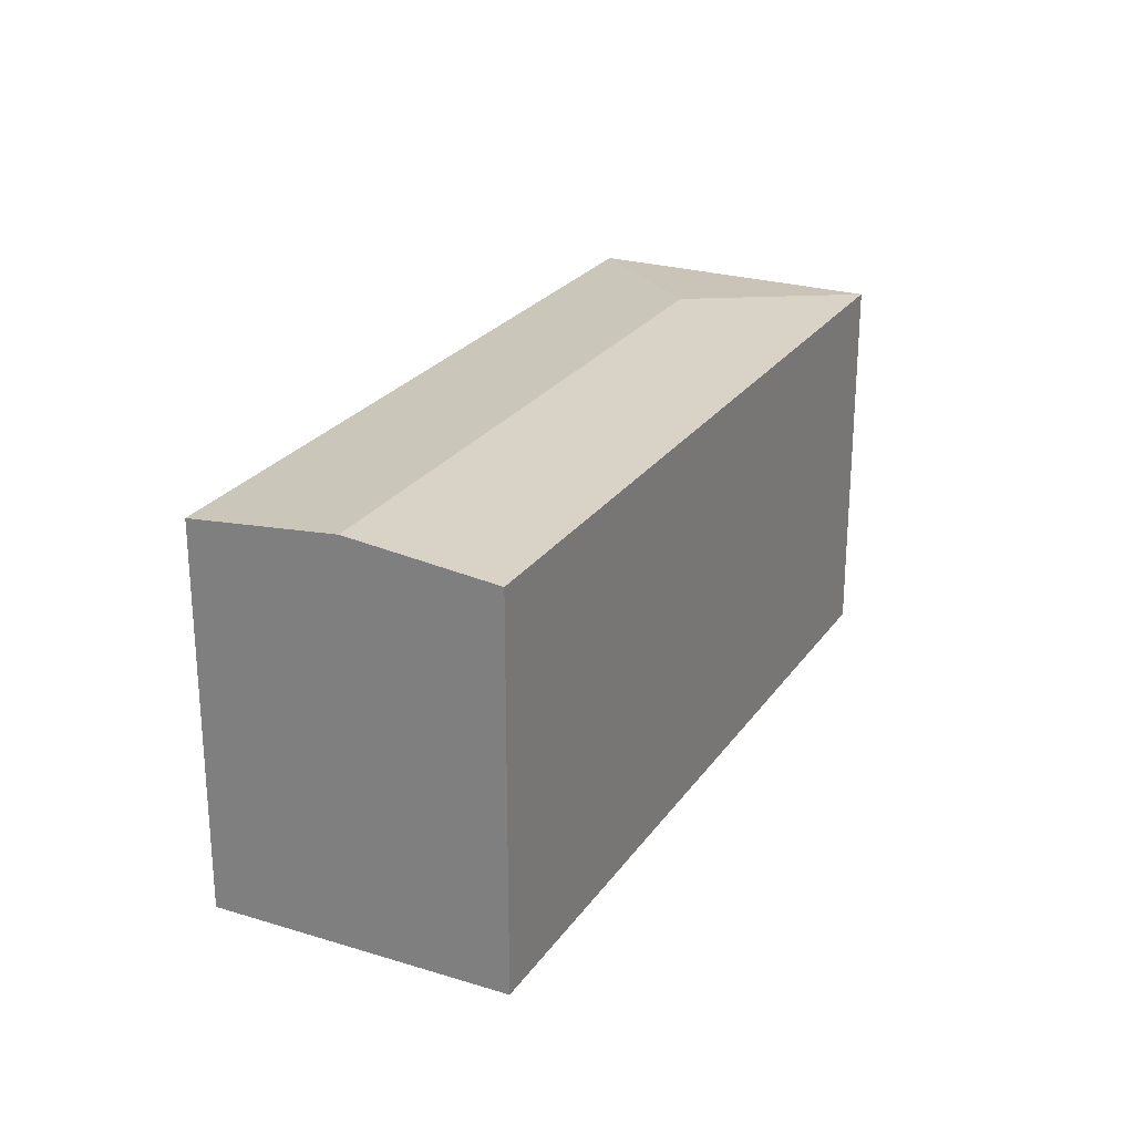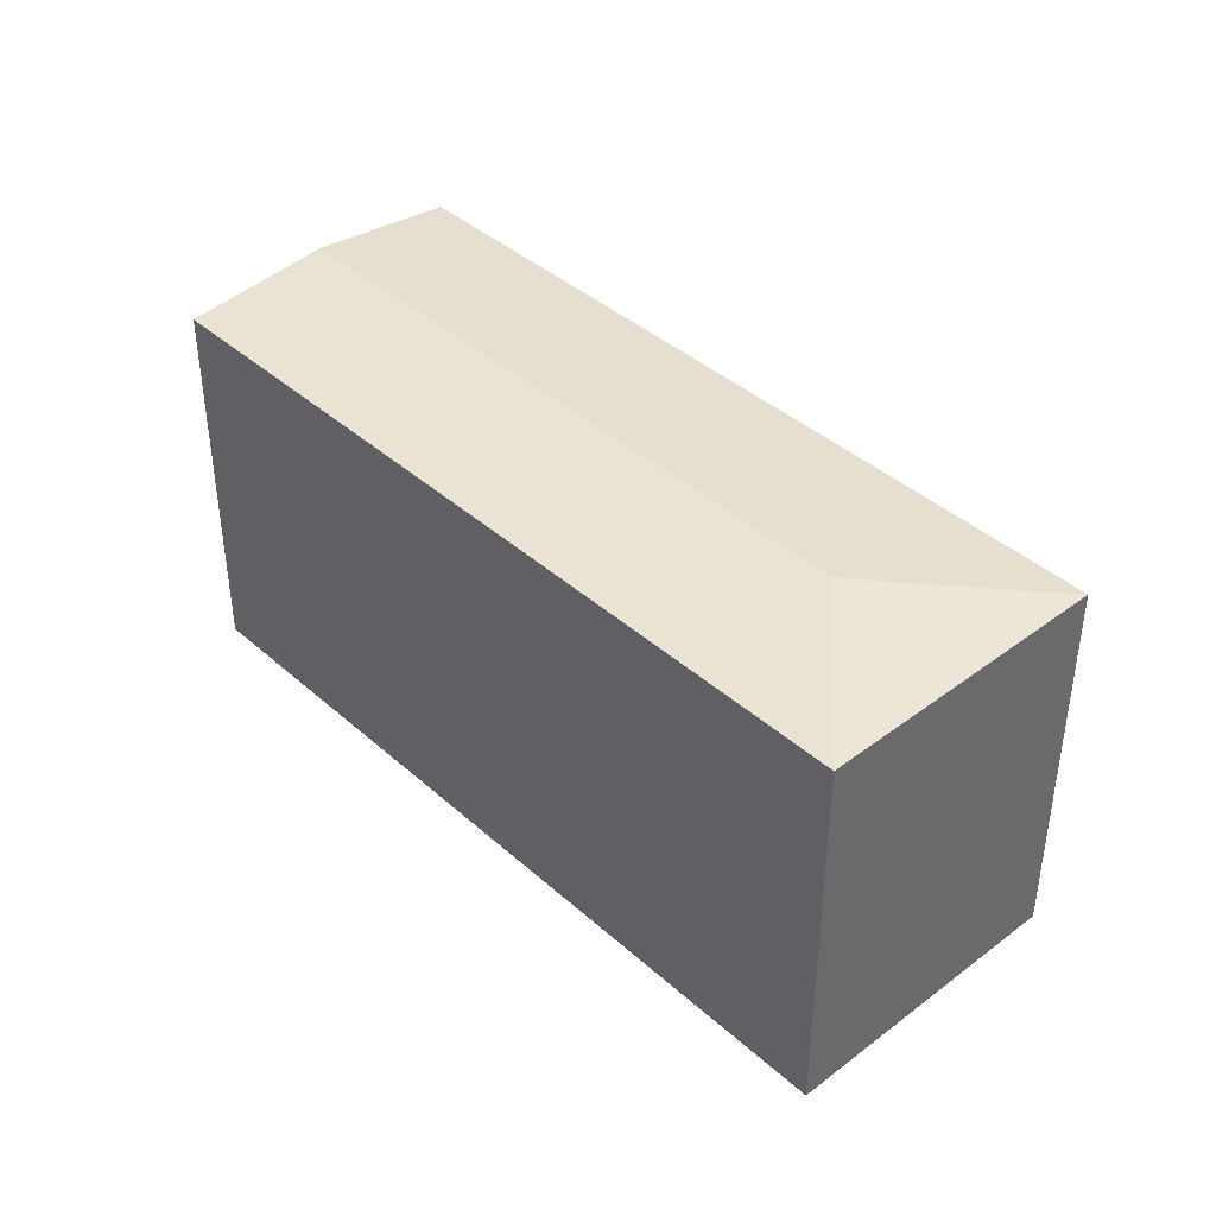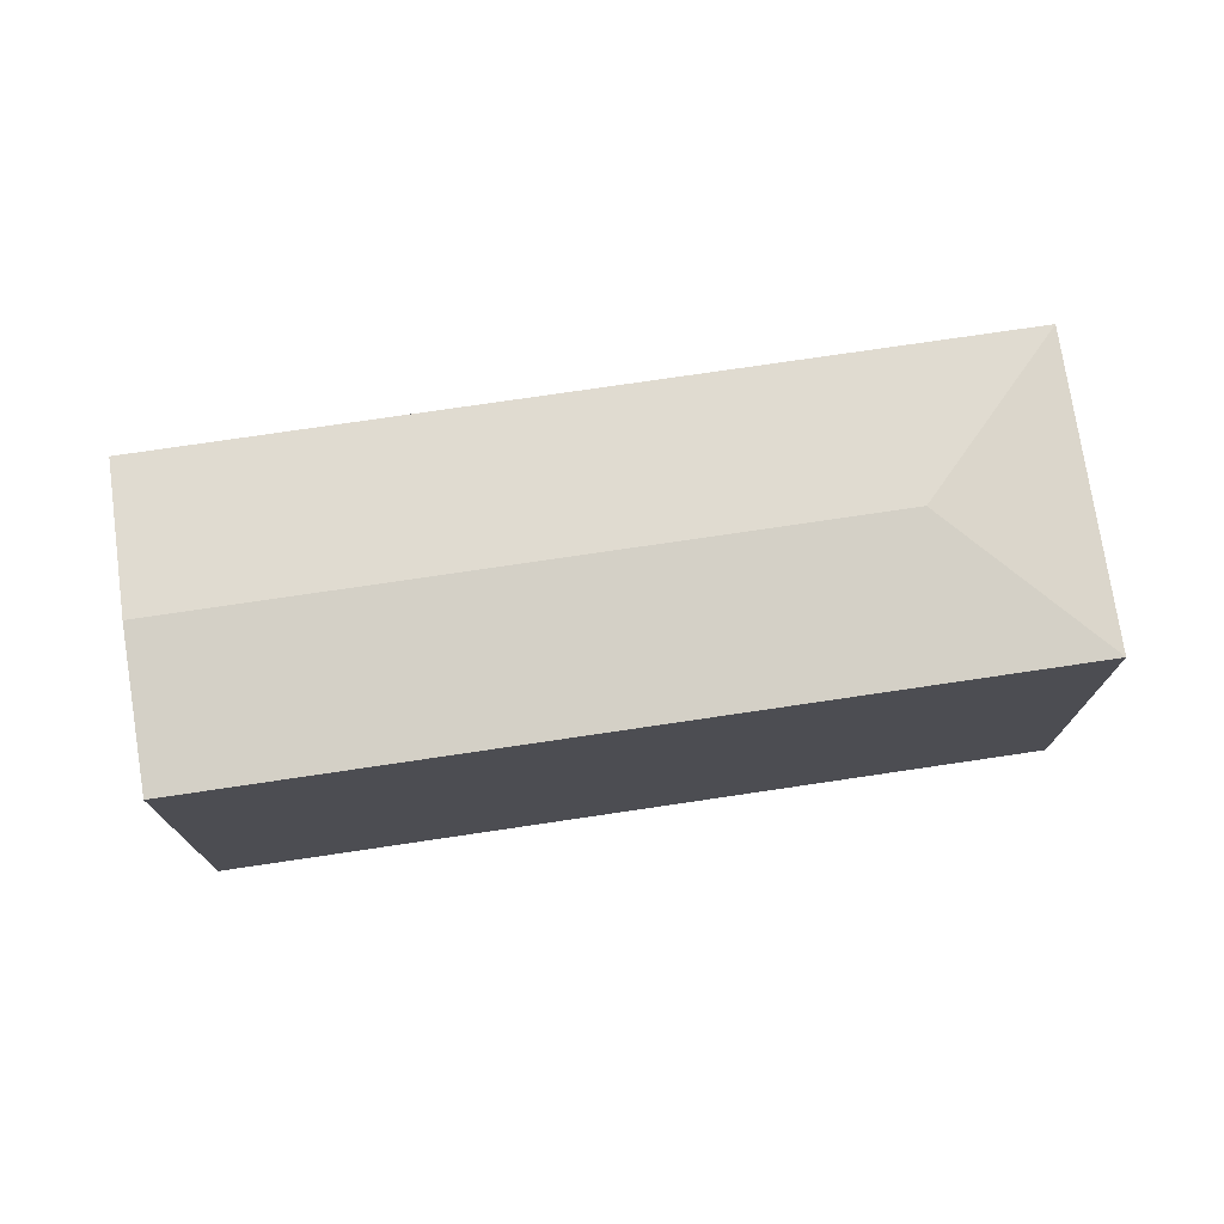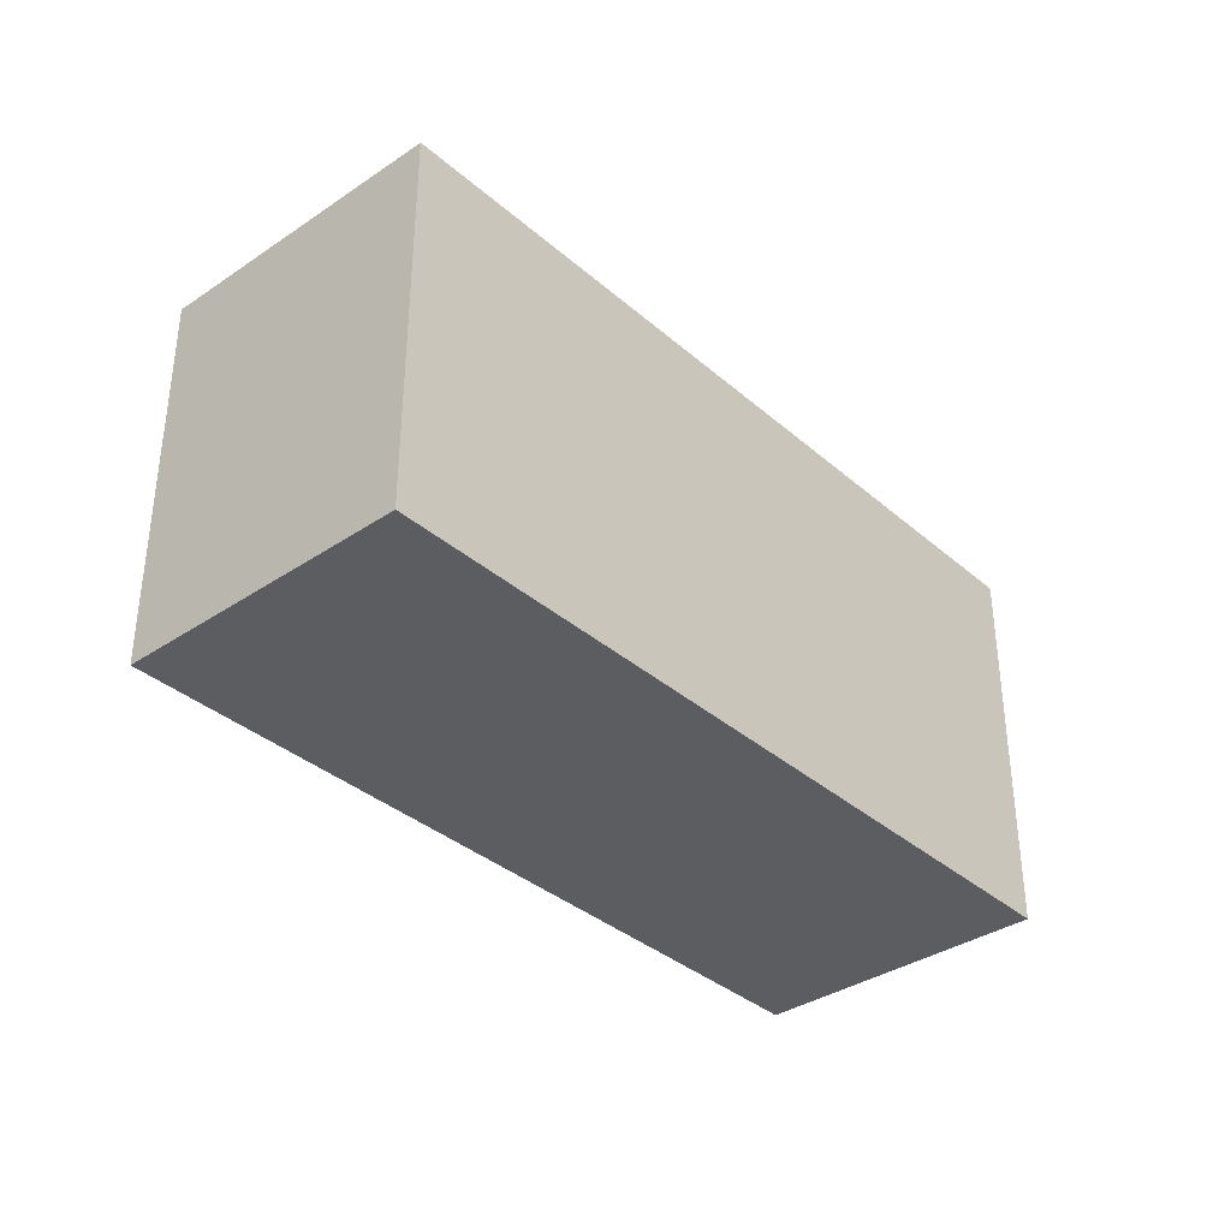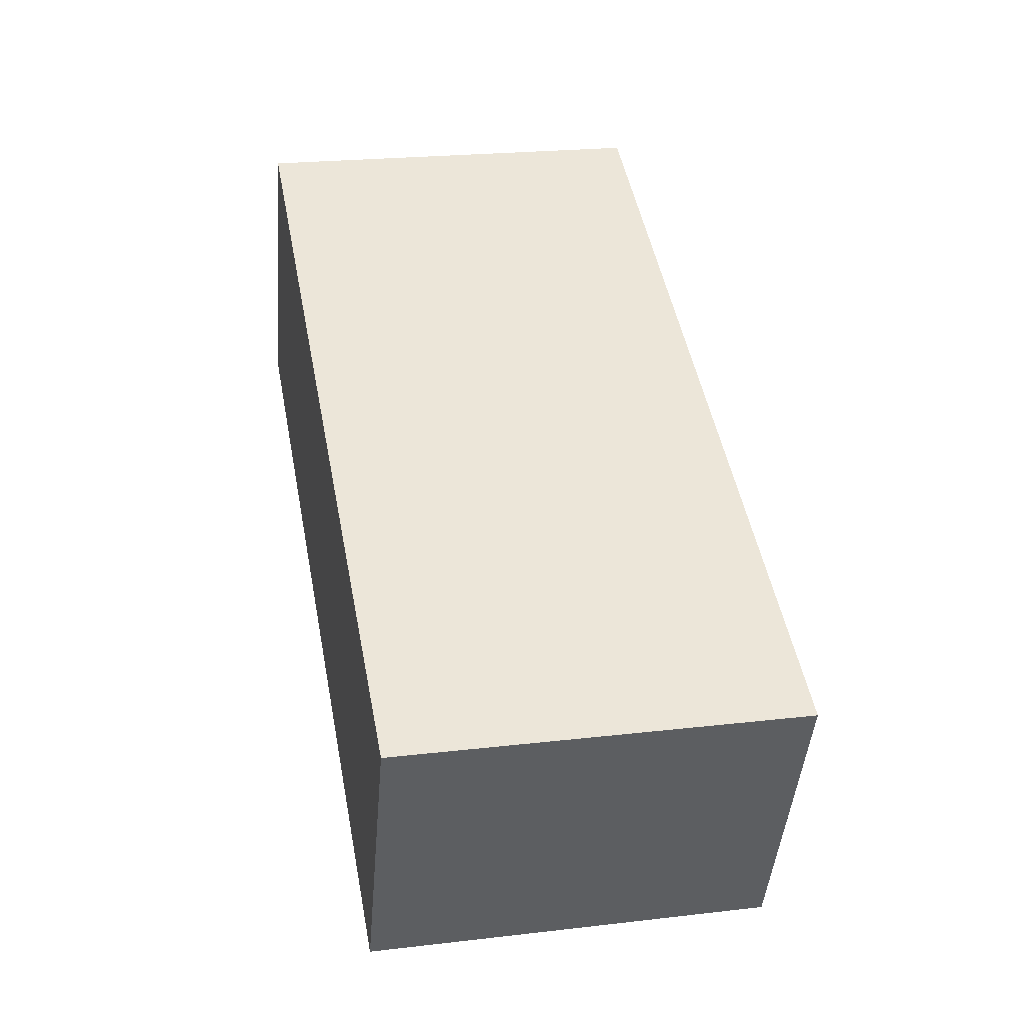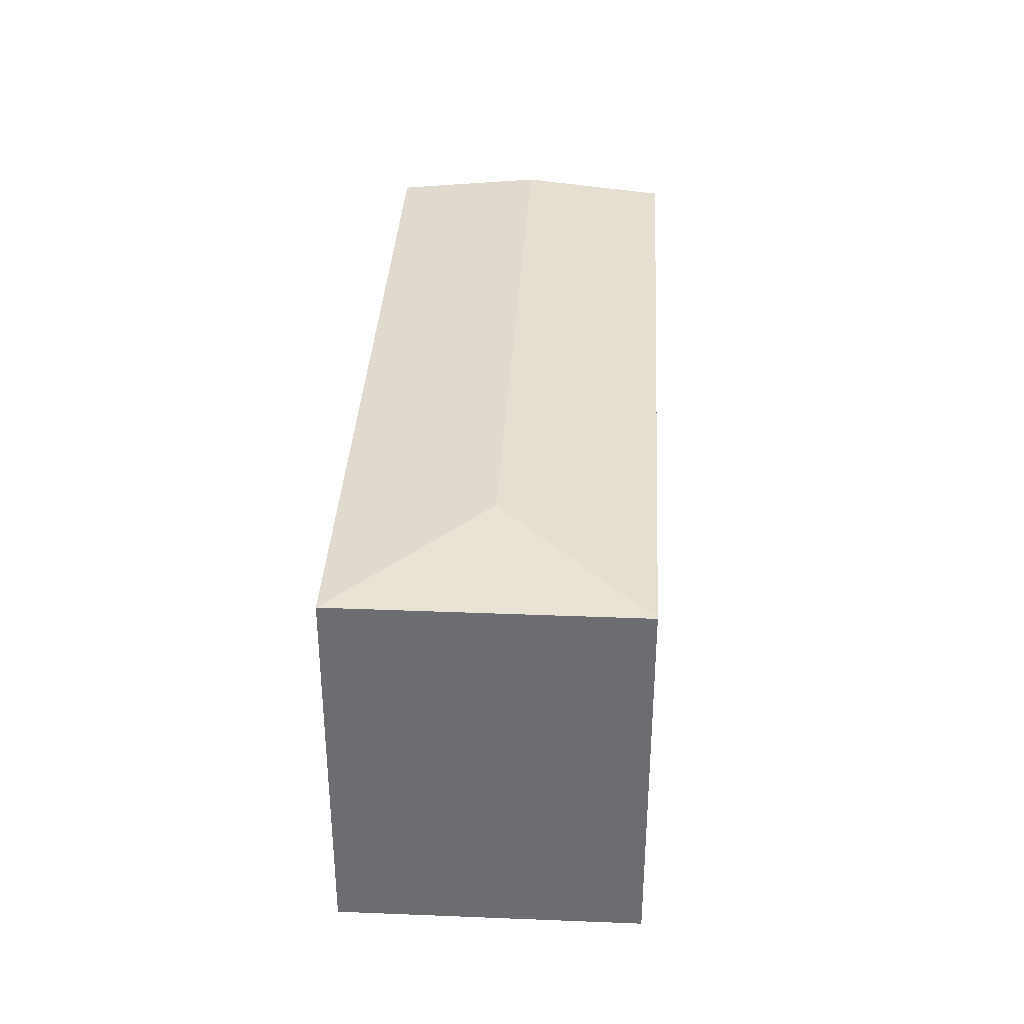
<metadata>
{"format":"obj","ext":"obj","renderer":"f3d","projection":"perspective","resolution":1024,"background":"white","views":[{"elev":24.9,"azim":-39.9,"up":"+Y"},{"elev":40.4,"azim":71.0,"up":"+Y"},{"elev":75.1,"azim":15.2,"up":"+Y"},{"elev":-35.9,"azim":155.2,"up":"+Y"},{"elev":22.8,"azim":78.7,"up":"+Z"},{"elev":35.6,"azim":116.8,"up":"+Y"}]}
</metadata>
<code>
v  1.591 10.52 3.627
v  19.86 10.13 -8.692
v  0 10.13 6.203e-16
v  17.99 10.52 -3.551
v  3.183 10.13 7.255
v  13.56 10.13 2.713
v  14.63 10.13 2.246
v  15.69 10.13 1.781
v  23.05 10.13 -1.44
v  3.183 -4.442e-16 7.255
v  13.56 -1.661e-16 2.713
v  14.63 -1.375e-16 2.246
v  15.69 -1.091e-16 1.781
v  23.05 8.817e-17 -1.44
v  19.86 5.322e-16 -8.692
v  0 0 0
v  1.591 -2.221e-16 3.627
g defaultobject
f 1 2 3
f 2 1 4
f 5 4 1
f 4 5 6
f 4 6 7
f 4 7 8
f 4 8 9
f 9 2 4
f 10 6 5
f 6 10 11
f 6 11 7
f 7 11 8
f 8 11 9
f 9 11 12
f 9 12 13
f 9 13 14
f 14 2 9
f 2 14 15
f 15 3 2
f 3 15 16
f 1 10 5
f 10 1 3
f 10 3 17
f 17 3 16
f 13 15 14
f 15 13 16
f 16 13 12
f 16 12 11
f 16 11 10
f 16 10 17

</code>
